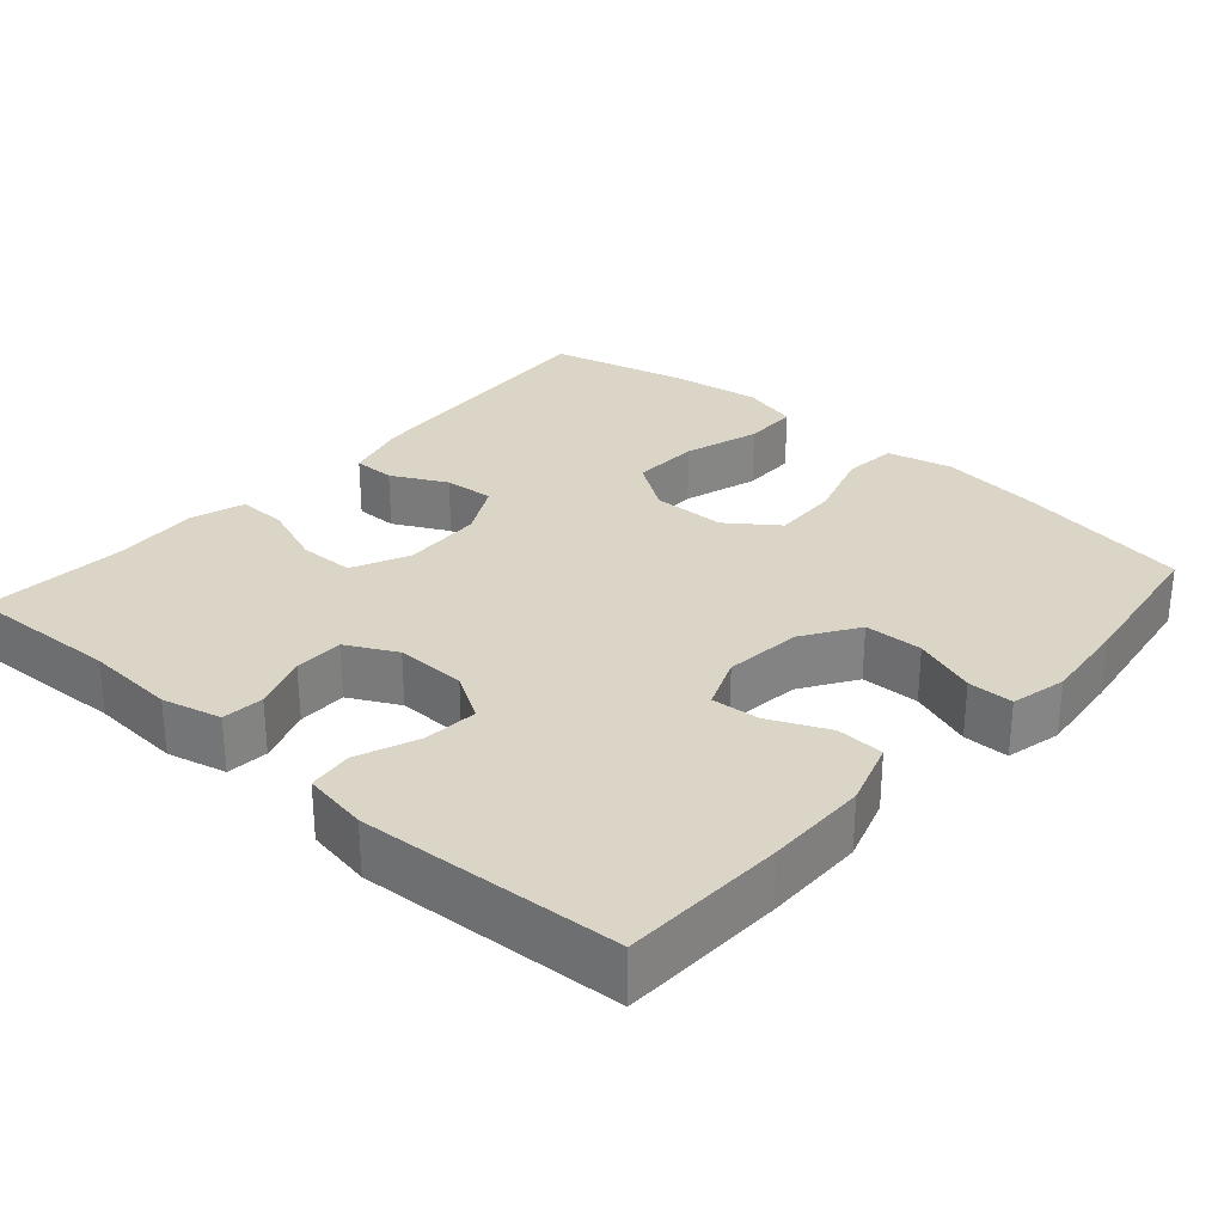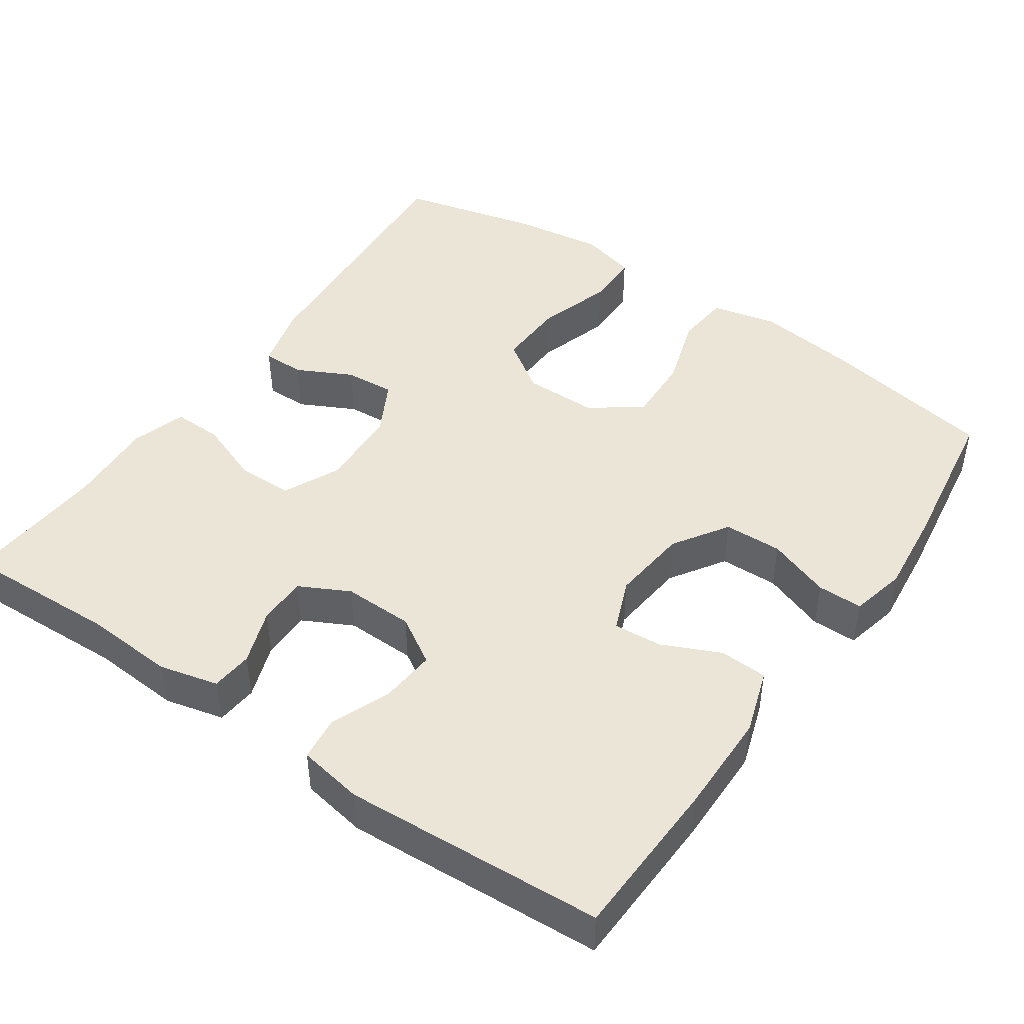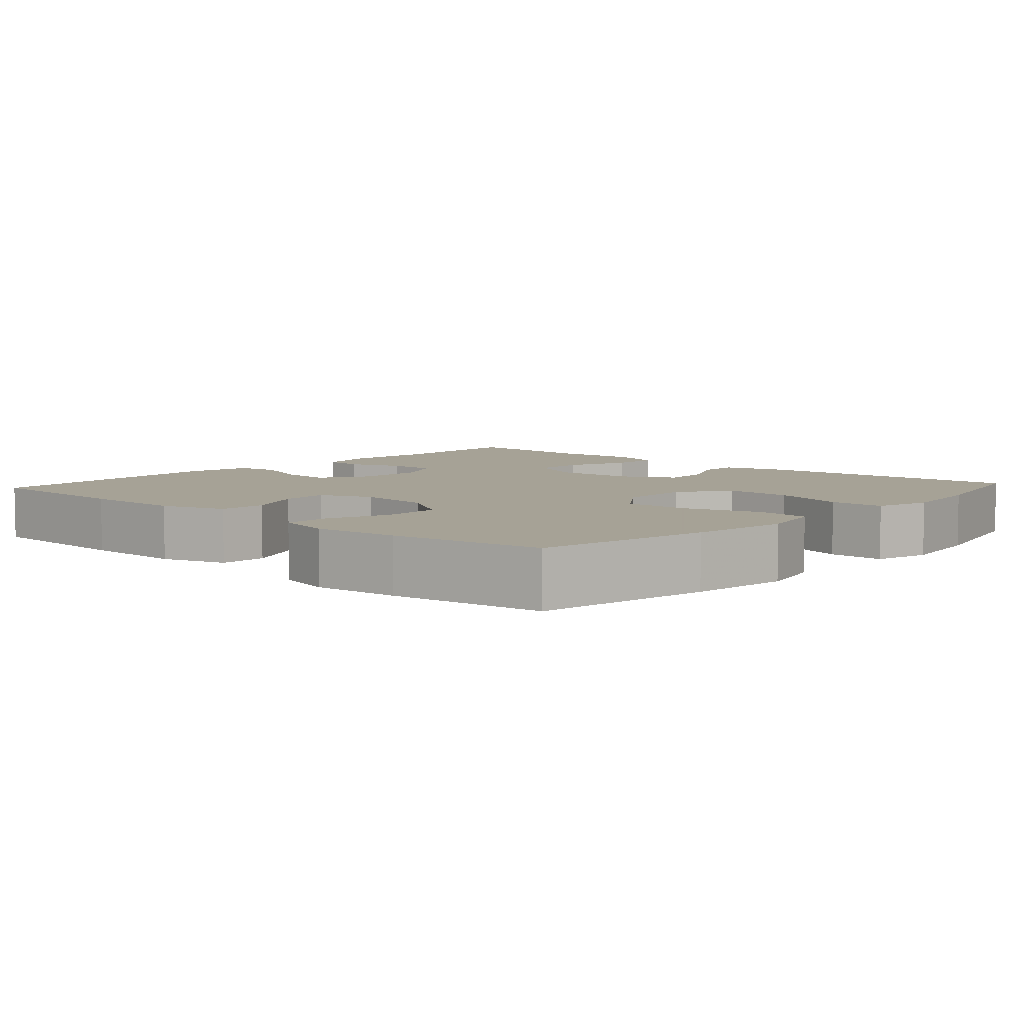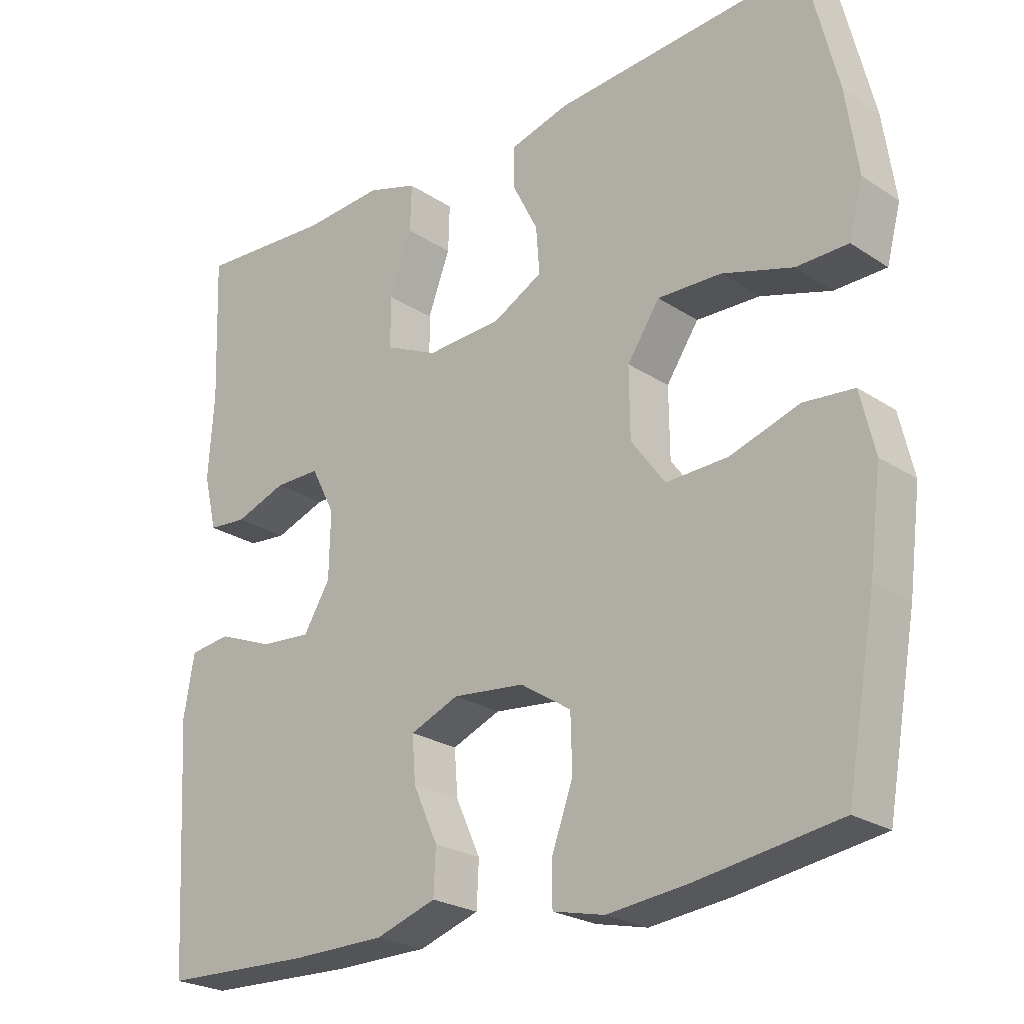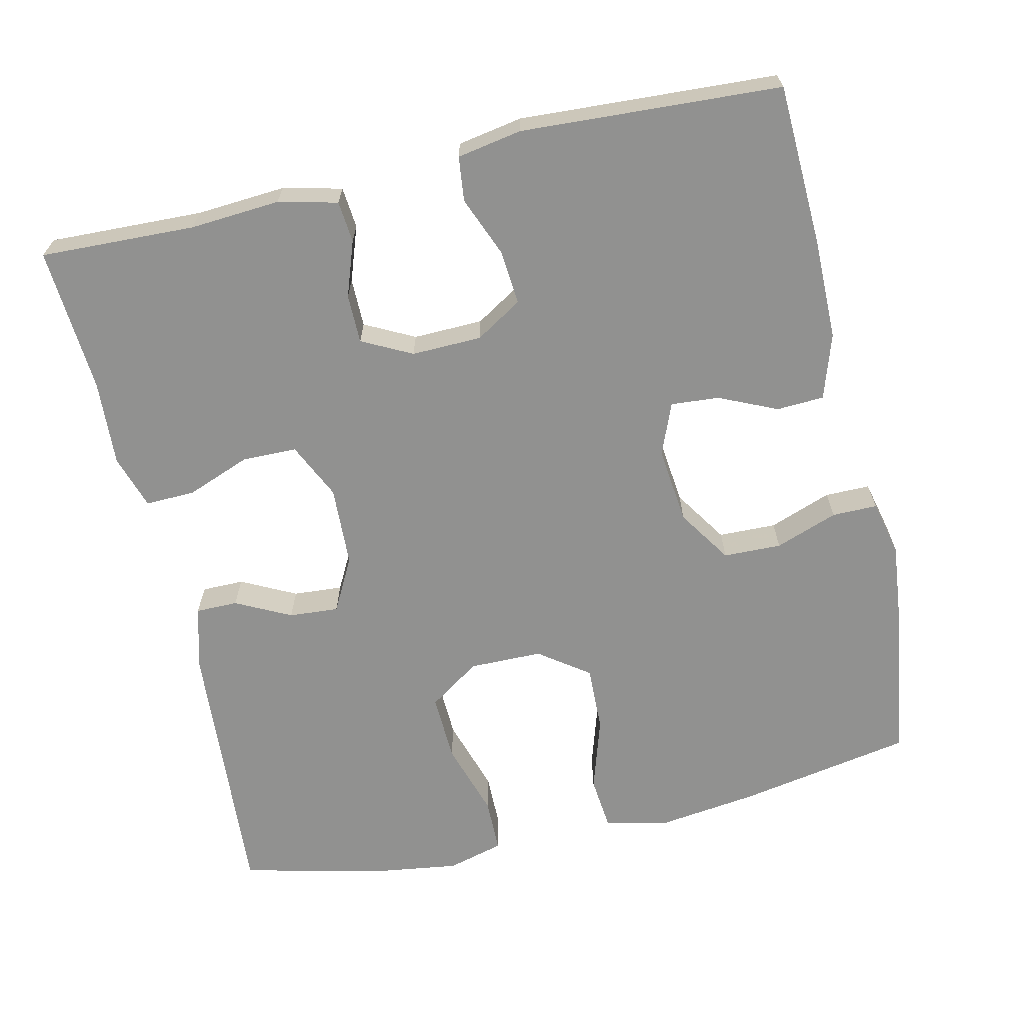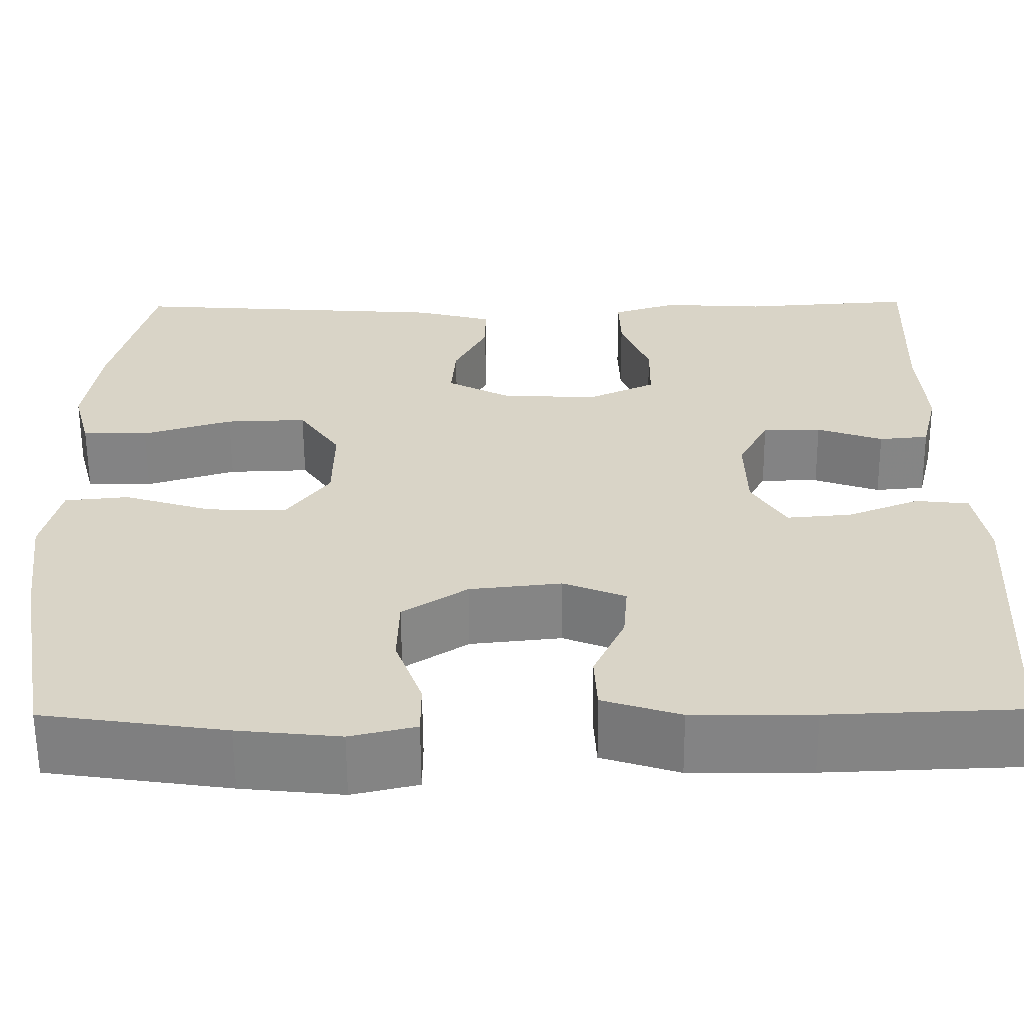
<metadata>
{"format":"obj","ext":"obj","renderer":"f3d","projection":"perspective","resolution":1024,"background":"white","views":[{"elev":29.0,"azim":131.4,"up":"+Y"},{"elev":45.6,"azim":124.6,"up":"+Y"},{"elev":6.3,"azim":-137.8,"up":"+Y"},{"elev":-24.2,"azim":-137.2,"up":"+Z"},{"elev":-65.9,"azim":103.0,"up":"+Y"},{"elev":-61.2,"azim":0.4,"up":"+Z"}]}
</metadata>
<code>
v -0.5 0.07 -0.5
v -0.542 0.07 -0.268
v -0.559 0.07 -0.136
v -0.539 0.07 -0.05
v -0.468 0.07 -0.043
v -0.37 0.07 -0.074
v -0.282 0.07 -0.077
v -0.234 0.07 -0.011
v -0.233 0.07 0.086
v -0.279 0.07 0.154
v -0.369 0.07 0.151
v -0.469 0.07 0.12
v -0.542 0.07 0.121
v -0.562 0.07 0.196
v -0.545 0.07 0.315
v -0.5 0.07 0.5
v -0.141 0.07 0.474
v -0.056 0.07 0.451
v -0.056 0.07 0.395
v -0.093 0.07 0.322
v -0.098 0.07 0.256
v -0.027 0.07 0.218
v 0.08 0.07 0.213
v 0.155 0.07 0.248
v 0.156 0.07 0.321
v 0.124 0.07 0.405
v 0.122 0.07 0.471
v 0.194 0.07 0.494
v 0.308 0.07 0.487
v 0.5 0.07 0.5
v 0.492 0.07 0.295
v 0.5 0.07 0.176
v 0.481 0.07 0.098
v 0.426 0.07 0.093
v 0.353 0.07 0.119
v 0.288 0.07 0.119
v 0.254 0.07 0.053
v 0.256 0.07 -0.04
v 0.294 0.07 -0.102
v 0.366 0.07 -0.096
v 0.446 0.07 -0.064
v 0.505 0.07 -0.071
v 0.52 0.07 -0.157
v 0.5 0.07 -0.5
v 0.286 0.07 -0.508
v 0.152 0.07 -0.507
v 0.066 0.07 -0.479
v 0.063 0.07 -0.416
v 0.098 0.07 -0.339
v 0.103 0.07 -0.275
v 0.034 0.07 -0.247
v -0.068 0.07 -0.258
v -0.14 0.07 -0.305
v -0.142 0.07 -0.382
v -0.112 0.07 -0.465
v -0.112 0.07 -0.525
v -0.185 0.07 -0.542
v -0.298 0.07 -0.53
v -0.5 0 -0.5
v -0.542 0 -0.268
v -0.559 0 -0.136
v -0.539 0 -0.05
v -0.468 0 -0.043
v -0.37 0 -0.074
v -0.282 0 -0.077
v -0.234 0 -0.011
v -0.233 0 0.086
v -0.279 0 0.154
v -0.369 0 0.151
v -0.469 0 0.12
v -0.542 0 0.121
v -0.562 0 0.196
v -0.545 0 0.315
v -0.5 0 0.5
v -0.141 0 0.474
v -0.056 0 0.451
v -0.056 0 0.395
v -0.093 0 0.322
v -0.098 0 0.256
v -0.027 0 0.218
v 0.08 0 0.213
v 0.155 0 0.248
v 0.156 0 0.321
v 0.124 0 0.405
v 0.122 0 0.471
v 0.194 0 0.494
v 0.308 0 0.487
v 0.5 0 0.5
v 0.492 0 0.295
v 0.5 0 0.176
v 0.481 0 0.098
v 0.426 0 0.093
v 0.353 0 0.119
v 0.288 0 0.119
v 0.254 0 0.053
v 0.256 0 -0.04
v 0.294 0 -0.102
v 0.366 0 -0.096
v 0.446 0 -0.064
v 0.505 0 -0.071
v 0.52 0 -0.157
v 0.5 0 -0.5
v 0.286 0 -0.508
v 0.152 0 -0.507
v 0.066 0 -0.479
v 0.063 0 -0.416
v 0.098 0 -0.339
v 0.103 0 -0.275
v 0.034 0 -0.247
v -0.068 0 -0.258
v -0.14 0 -0.305
v -0.142 0 -0.382
v -0.112 0 -0.465
v -0.112 0 -0.525
v -0.185 0 -0.542
v -0.298 0 -0.53
f 4 5 6
f 3 4 6
f 2 3 6
f 1 2 6
f 58 1 6
f 57 58 6
f 56 57 6
f 55 56 6
f 54 55 6
f 53 54 6 7
f 52 53 7 8
f 51 52 8 9
f 50 51 9 10
f 47 48 49
f 46 47 49
f 45 46 49
f 44 45 49
f 43 44 49
f 42 43 49
f 41 42 49
f 40 41 49
f 39 40 49 50
f 38 39 50 10
f 33 34 35
f 32 33 35
f 31 32 35
f 31 35 36
f 30 31 36
f 29 30 36
f 28 29 36
f 27 28 36
f 26 27 36
f 25 26 36
f 24 25 36 37
f 18 19 20
f 17 18 20
f 16 17 20
f 15 16 20
f 14 15 20
f 13 14 20
f 12 13 20
f 11 12 20
f 10 11 20 21
f 38 10 21 22
f 23 24 37 38
f 22 23 38
f 64 63 62
f 64 62 61
f 64 61 60
f 64 60 59
f 64 59 116
f 64 116 115
f 64 115 114
f 64 114 113
f 64 113 112
f 65 64 112 111
f 66 65 111 110
f 67 66 110 109
f 68 67 109 108
f 107 106 105
f 107 105 104
f 107 104 103
f 107 103 102
f 107 102 101
f 107 101 100
f 107 100 99
f 107 99 98
f 108 107 98 97
f 68 108 97 96
f 93 92 91
f 93 91 90
f 93 90 89
f 94 93 89
f 94 89 88
f 94 88 87
f 94 87 86
f 94 86 85
f 94 85 84
f 94 84 83
f 95 94 83 82
f 78 77 76
f 78 76 75
f 78 75 74
f 78 74 73
f 78 73 72
f 78 72 71
f 78 71 70
f 78 70 69
f 79 78 69 68
f 80 79 68 96
f 96 95 82 81
f 96 81 80
f 1 59 60 2
f 2 60 61 3
f 3 61 62 4
f 4 62 63 5
f 5 63 64 6
f 6 64 65 7
f 7 65 66 8
f 8 66 67 9
f 9 67 68 10
f 10 68 69 11
f 11 69 70 12
f 12 70 71 13
f 13 71 72 14
f 14 72 73 15
f 15 73 74 16
f 16 74 75 17
f 17 75 76 18
f 18 76 77 19
f 19 77 78 20
f 20 78 79 21
f 21 79 80 22
f 22 80 81 23
f 23 81 82 24
f 24 82 83 25
f 25 83 84 26
f 26 84 85 27
f 27 85 86 28
f 28 86 87 29
f 29 87 88 30
f 30 88 89 31
f 31 89 90 32
f 32 90 91 33
f 33 91 92 34
f 34 92 93 35
f 35 93 94 36
f 36 94 95 37
f 37 95 96 38
f 38 96 97 39
f 39 97 98 40
f 40 98 99 41
f 41 99 100 42
f 42 100 101 43
f 43 101 102 44
f 44 102 103 45
f 45 103 104 46
f 46 104 105 47
f 47 105 106 48
f 48 106 107 49
f 49 107 108 50
f 50 108 109 51
f 51 109 110 52
f 52 110 111 53
f 53 111 112 54
f 54 112 113 55
f 55 113 114 56
f 56 114 115 57
f 57 115 116 58
f 58 116 59 1

</code>
